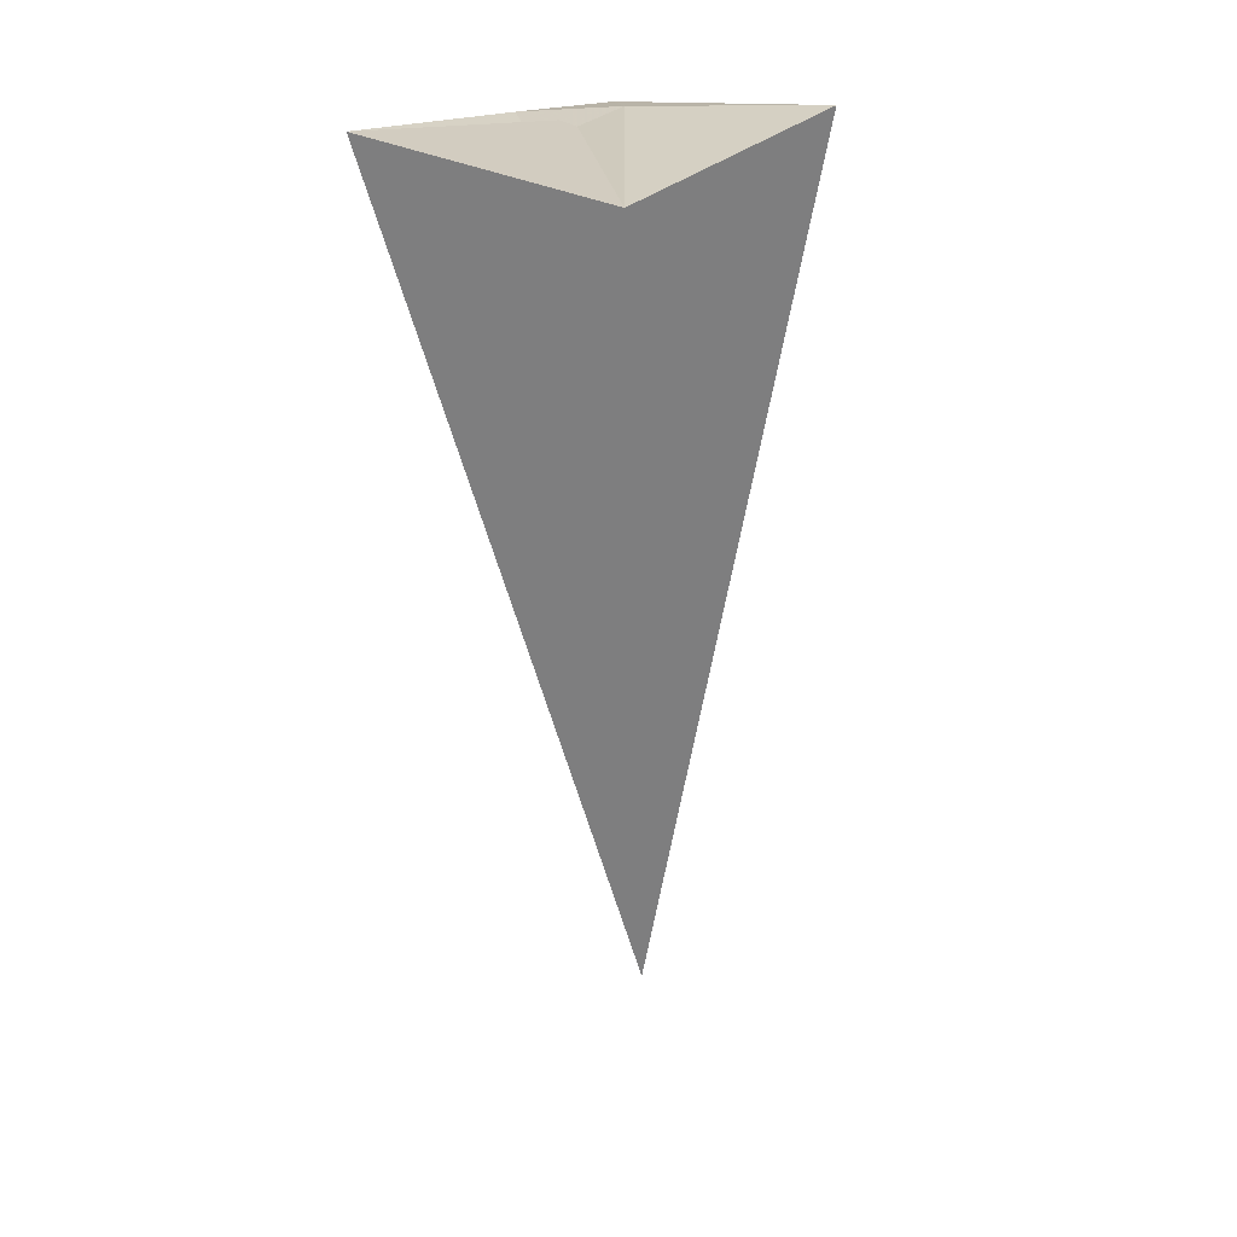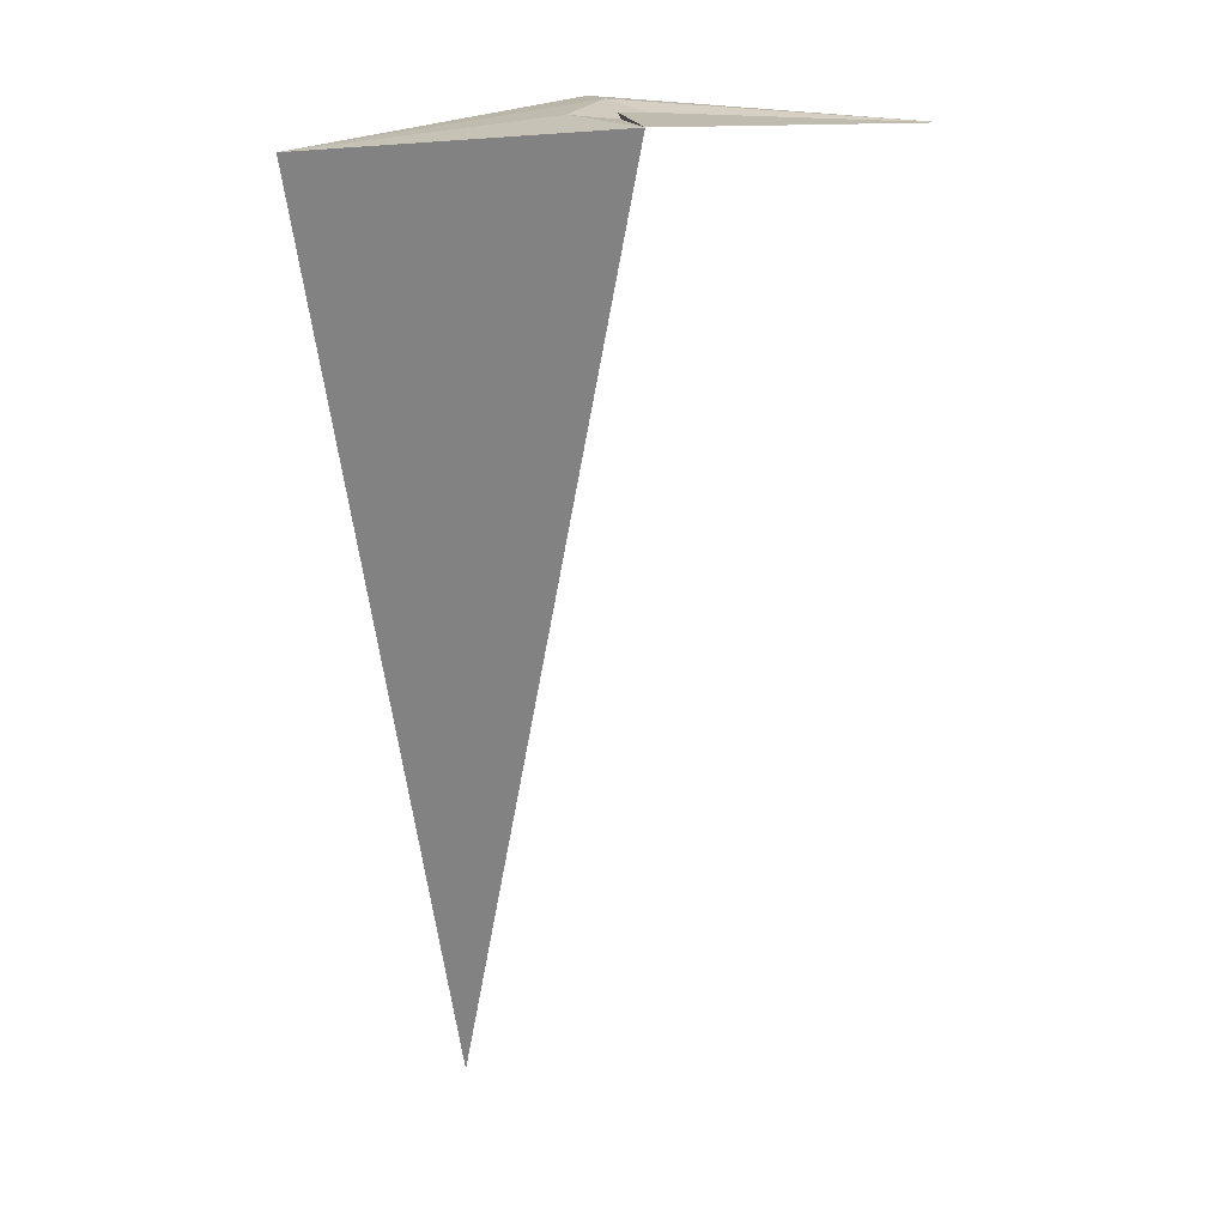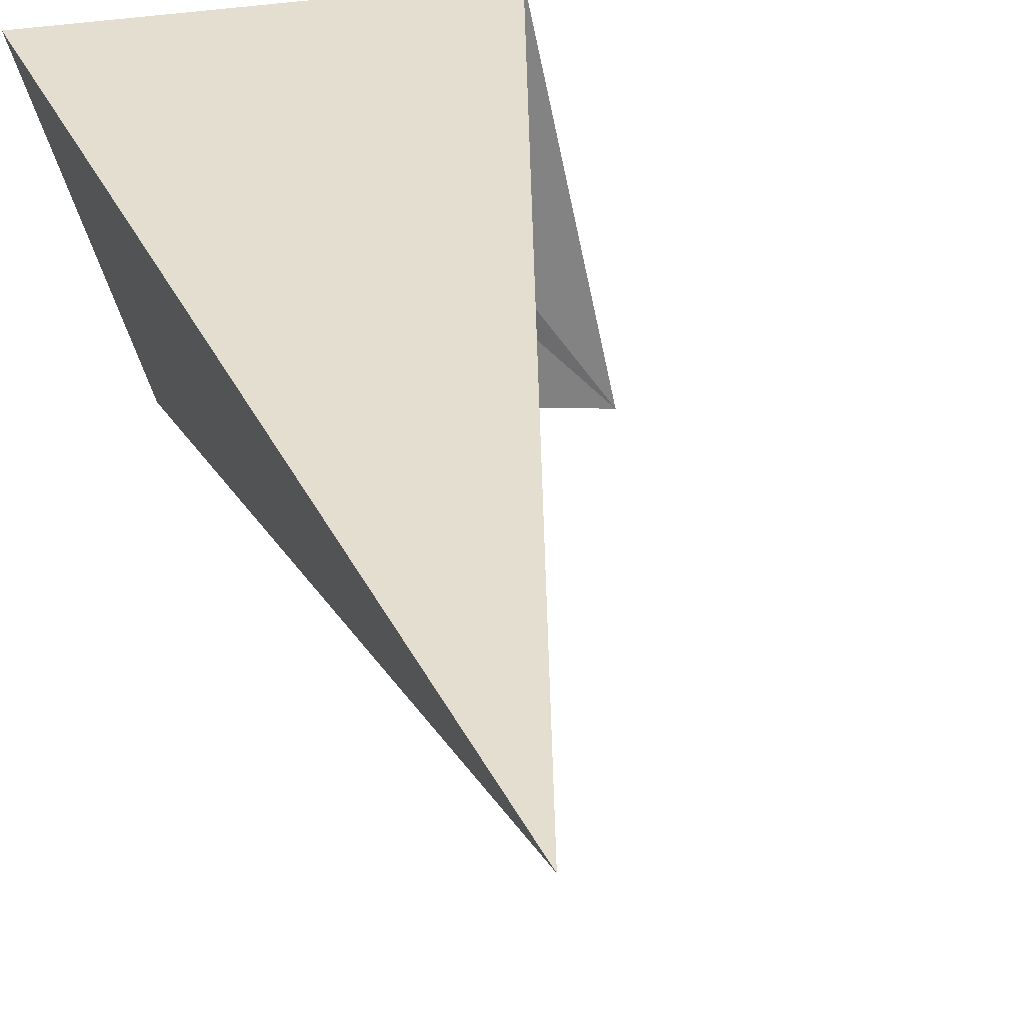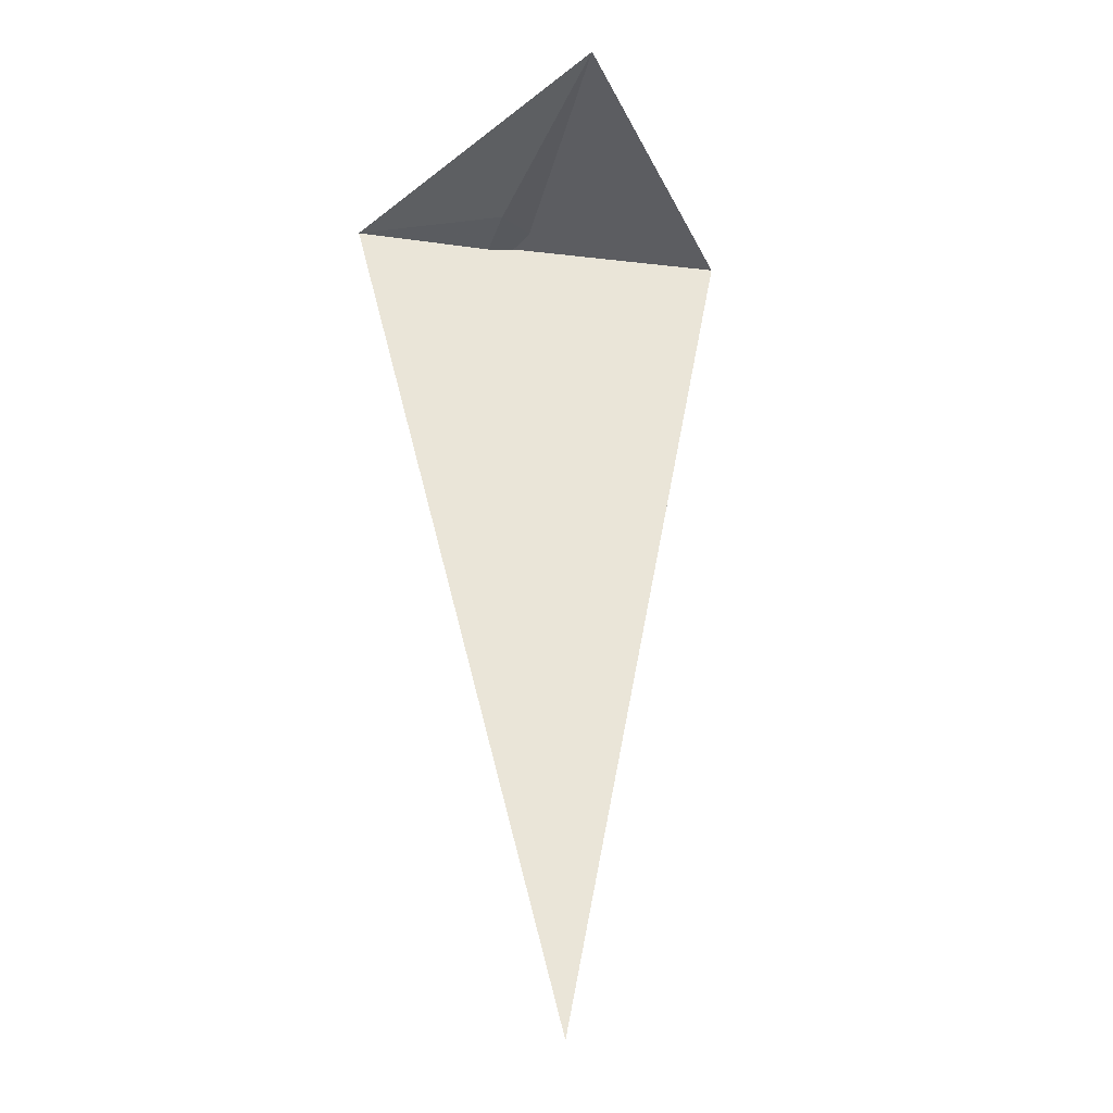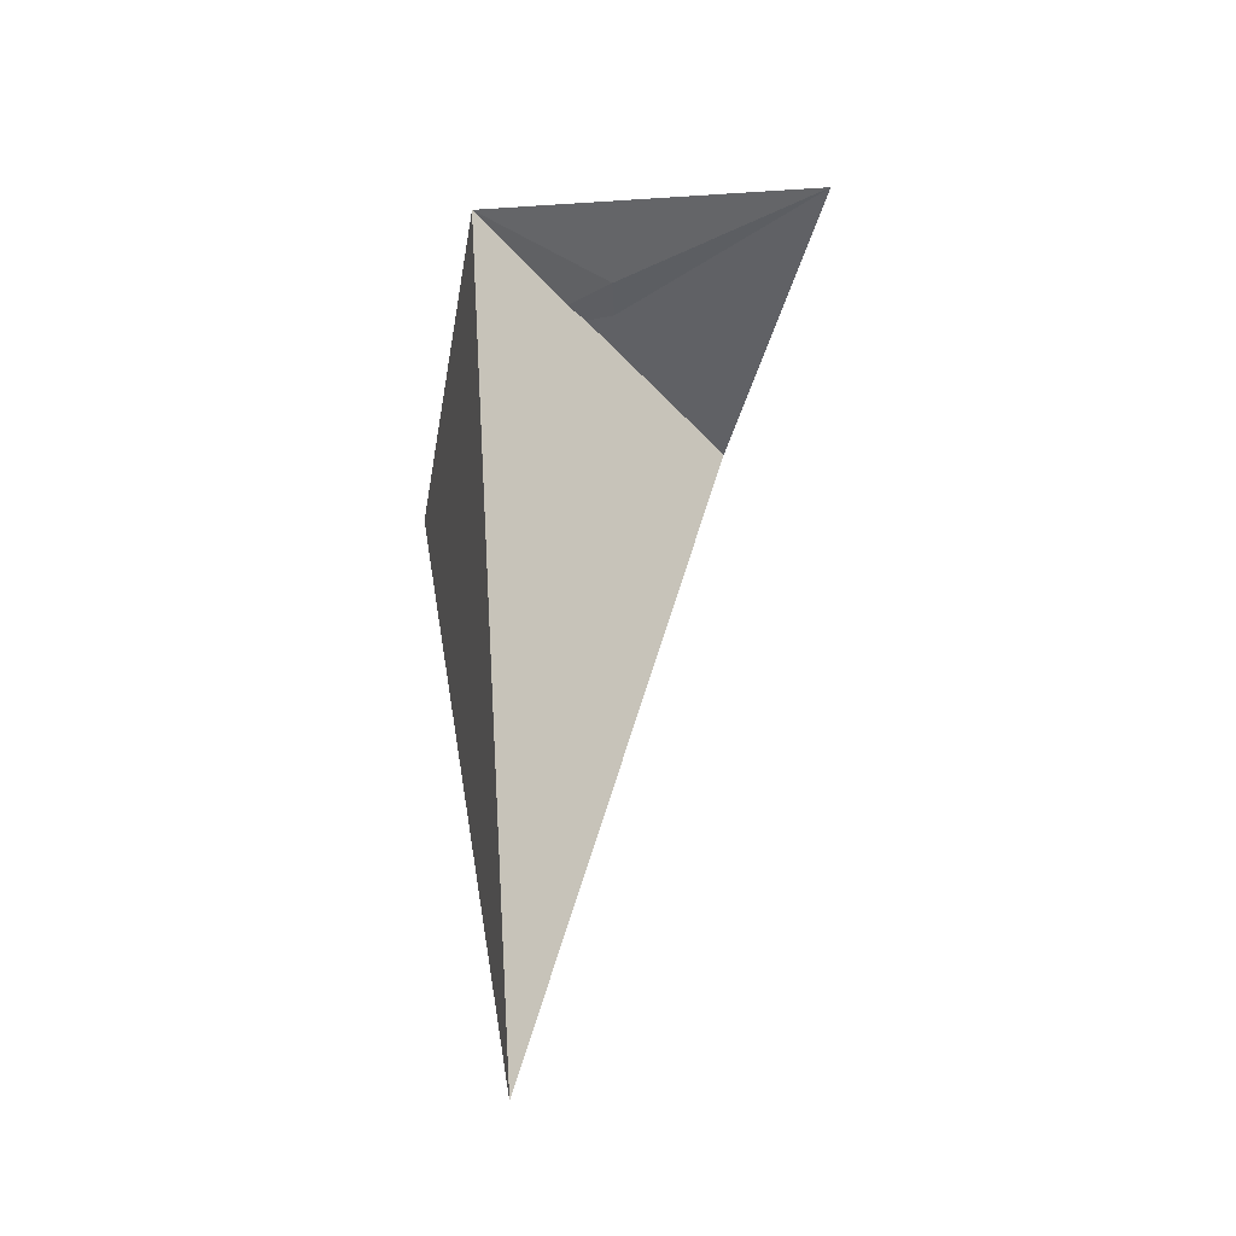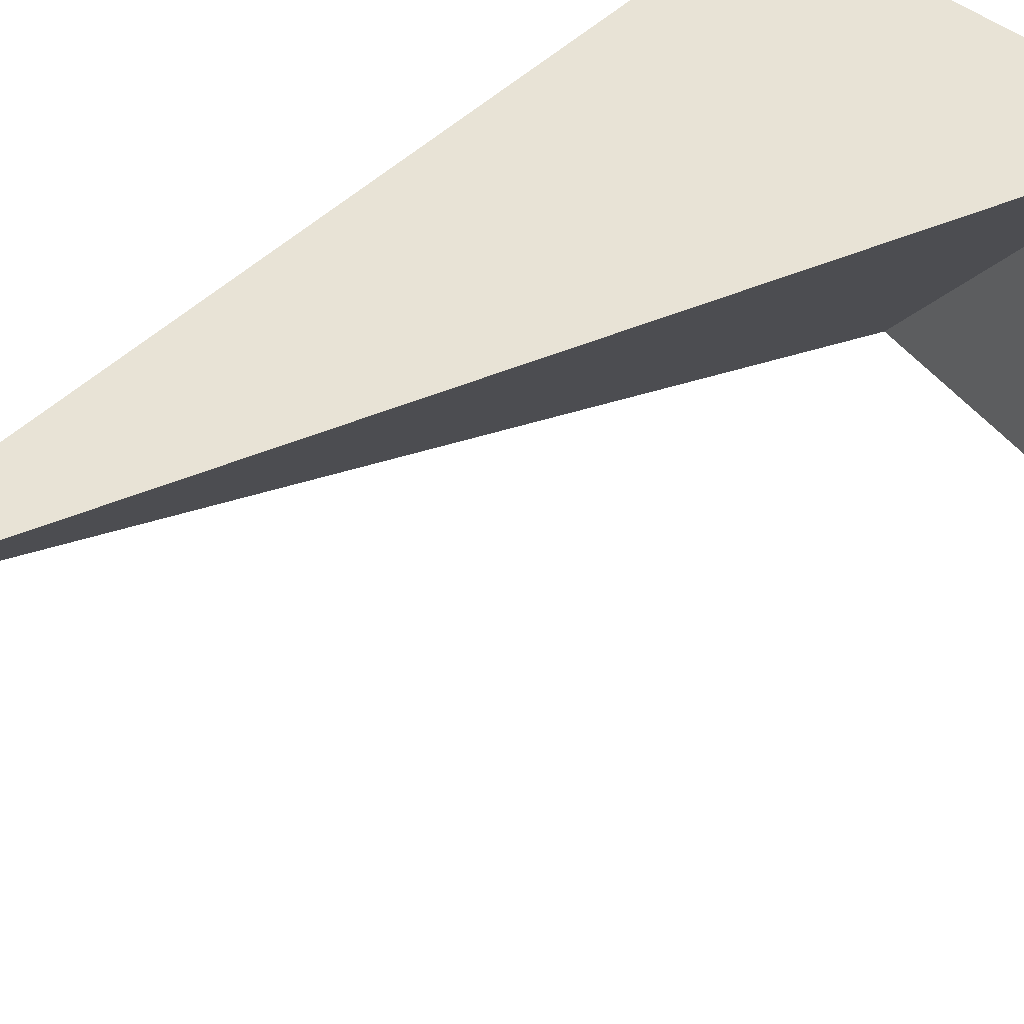
<metadata>
{"format":"obj","ext":"obj","renderer":"f3d","projection":"perspective","resolution":1024,"background":"white","views":[{"elev":22.3,"azim":128.7,"up":"+Y"},{"elev":13.7,"azim":35.6,"up":"+Y"},{"elev":29.6,"azim":-17.9,"up":"+Z"},{"elev":-39.5,"azim":122.3,"up":"+Y"},{"elev":-50.9,"azim":82.6,"up":"+Y"},{"elev":37.4,"azim":50.0,"up":"+Z"}]}
</metadata>
<code>
v -0.1146 0.4091 0.07507
v -0.0581 -0.08897 0.008928
v -0.05794 0.4344 -0.1069
v 0.008687 0.4347 -0.03049
v 0.02524 0.4283 0.024
v 0.09968 0.4247 0.06515
v 0.1416 0.4228 -0.1366
v 0.06277 0.4233 -0.021
f 1 2 3
f 3 4 1
f 8 7 6
f 5 8 6
f 7 4 3
f 4 7 8
f 5 6 1
f 1 6 2
f 4 5 1
f 5 4 8
f 3 2 6
f 6 7 3

</code>
